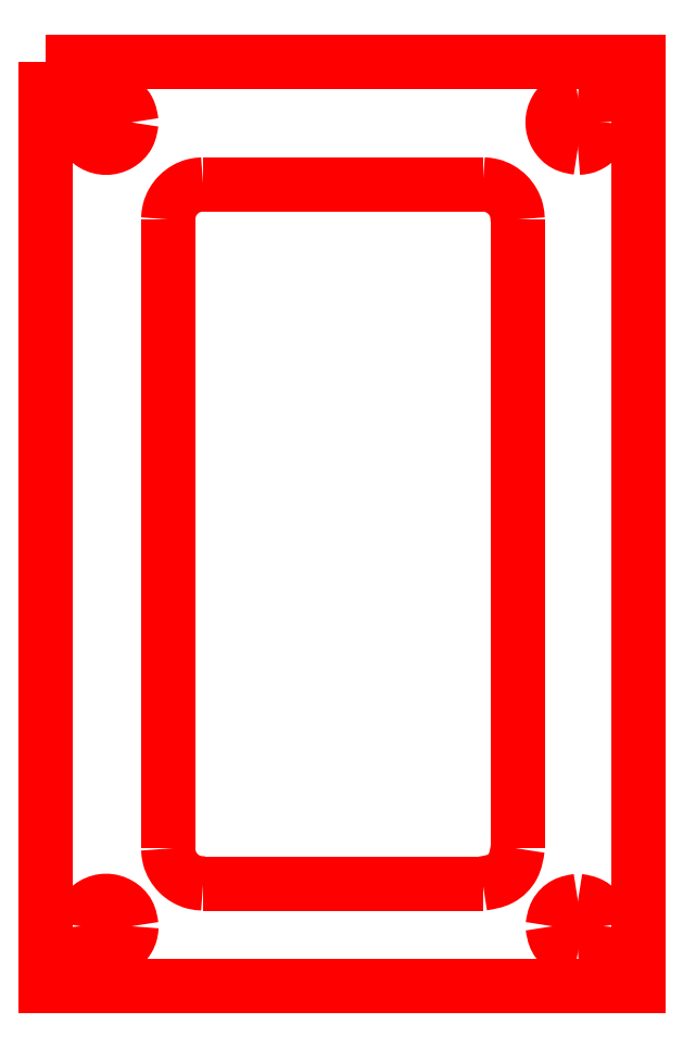
<metadata>
{"format":"dxf","ext":"dxf","renderer":"ezdxf+matplotlib","layout":"modelspace","background":"white","min_lineweight":24,"dpi":150}
</metadata>
<code>
0
SECTION
2
ENTITIES
0
LWPOLYLINE
8
Frame
90
4
70
1
10
838.8
20
-251.6
30
0
10
4370
20
-251.6
30
0
10
4370
20
-5761
30
0
10
838.8
20
-5761
30
0
0
SPLINE
8
Frame
70
0
71
3
72
19
73
15
74
13
40
0
40
0
40
0
40
0
40
79.06
40
155.8
40
234.8
40
313.9
40
390.6
40
469.7
40
548.7
40
625.5
40
704.5
40
783.6
40
860.3
40
939.4
40
939.4
40
939.4
40
939.4
10
1349
20
-610.7
30
0
10
1345
20
-637.3
30
0
10
1337
20
-689.8
30
0
10
1277
20
-747.7
30
0
10
1198
20
-769.1
30
0
10
1119
20
-747.7
30
0
10
1061
20
-689.8
30
0
10
1039
20
-610.7
30
0
10
1061
20
-531.5
30
0
10
1119
20
-473.7
30
0
10
1198
20
-452.2
30
0
10
1277
20
-473.7
30
0
10
1337
20
-531.5
30
0
10
1345
20
-584
30
0
10
1349
20
-610.7
30
0
11
1349
21
-610.7
31
0
11
1328
21
-687
31
0
11
1274
21
-741.2
31
0
11
1198
21
-761.9
31
0
11
1122
21
-741.2
31
0
11
1067
21
-687
31
0
11
1047
21
-610.7
31
0
11
1067
21
-534.3
31
0
11
1122
21
-480.1
31
0
11
1198
21
-459.4
31
0
11
1274
21
-480.1
31
0
11
1328
21
-534.3
31
0
11
1349
21
-610.7
31
0
0
SPLINE
8
Frame
70
0
71
3
72
13
73
9
74
7
40
0
40
0
40
0
40
0
40
39.58
40
78.84
40
118.4
40
158
40
197.3
40
236.8
40
236.8
40
236.8
40
236.8
10
4162
20
-610.7
30
0
10
4161
20
-623.9
30
0
10
4159
20
-650.2
30
0
10
4143
20
-687.1
30
0
10
4119
20
-718.8
30
0
10
4087
20
-743
30
0
10
4050
20
-758.8
30
0
10
4024
20
-760.9
30
0
10
4010
20
-761.9
30
0
11
4162
21
-610.7
31
0
11
4156
21
-649.9
31
0
11
4141
21
-686.2
31
0
11
4117
21
-717.6
31
0
11
4086
21
-741.7
31
0
11
4050
21
-756.7
31
0
11
4010
21
-761.9
31
0
0
SPLINE
8
Frame
70
0
71
3
72
13
73
9
74
7
40
0
40
0
40
0
40
0
40
79.06
40
155.8
40
234.8
40
313.9
40
390.6
40
469.7
40
469.7
40
469.7
40
469.7
10
4010
20
-761.9
30
0
10
3984
20
-757.7
30
0
10
3931
20
-749.5
30
0
10
3873
20
-689.4
30
0
10
3852
20
-610.7
30
0
10
3873
20
-532
30
0
10
3931
20
-471.8
30
0
10
3984
20
-463.6
30
0
10
4010
20
-459.4
30
0
11
4010
21
-761.9
31
0
11
3934
21
-741.2
31
0
11
3880
21
-687
31
0
11
3859
21
-610.7
31
0
11
3880
21
-534.3
31
0
11
3934
21
-480.1
31
0
11
4010
21
-459.4
31
0
0
LWPOLYLINE
8
Frame
90
1
70
1
10
1349
20
-610.7
30
0
0
SPLINE
8
Frame
70
0
71
3
72
13
73
9
74
7
40
0
40
0
40
0
40
0
40
39.58
40
78.84
40
118.4
40
158
40
197.3
40
236.8
40
236.8
40
236.8
40
236.8
10
4010
20
-459.4
30
0
10
4024
20
-460.5
30
0
10
4050
20
-462.5
30
0
10
4087
20
-478.3
30
0
10
4119
20
-502.5
30
0
10
4143
20
-534.2
30
0
10
4159
20
-571.1
30
0
10
4161
20
-597.4
30
0
10
4162
20
-610.7
30
0
11
4010
21
-459.4
31
0
11
4050
21
-464.6
31
0
11
4086
21
-479.6
31
0
11
4117
21
-503.7
31
0
11
4141
21
-535.1
31
0
11
4156
21
-571.4
31
0
11
4162
21
-610.7
31
0
0
SPLINE
8
Frame
70
0
71
3
72
19
73
15
74
13
40
0
40
0
40
0
40
0
40
39.58
40
78.84
40
118.4
40
158
40
197.3
40
236.8
40
276.4
40
315.7
40
355.3
40
394.8
40
434.1
40
473.7
40
473.7
40
473.7
40
473.7
10
1349
20
-5402
30
0
10
1348
20
-5416
30
0
10
1346
20
-5442
30
0
10
1330
20
-5479
30
0
10
1306
20
-5510
30
0
10
1274
20
-5535
30
0
10
1238
20
-5550
30
0
10
1198
20
-5555
30
0
10
1158
20
-5550
30
0
10
1121
20
-5535
30
0
10
1090
20
-5510
30
0
10
1066
20
-5479
30
0
10
1050
20
-5442
30
0
10
1048
20
-5416
30
0
10
1047
20
-5402
30
0
11
1349
21
-5402
31
0
11
1344
21
-5442
31
0
11
1329
21
-5478
31
0
11
1305
21
-5509
31
0
11
1273
21
-5533
31
0
11
1237
21
-5548
31
0
11
1198
21
-5554
31
0
11
1159
21
-5548
31
0
11
1122
21
-5533
31
0
11
1091
21
-5509
31
0
11
1067
21
-5478
31
0
11
1052
21
-5442
31
0
11
1047
21
-5402
31
0
0
LWPOLYLINE
8
Frame
90
1
70
1
10
4162
20
-610.7
30
0
0
SPLINE
8
Frame
70
0
71
3
72
13
73
9
74
7
40
0
40
0
40
0
40
0
40
79.06
40
155.8
40
234.8
40
313.9
40
390.6
40
469.7
40
469.7
40
469.7
40
469.7
10
1047
20
-5402
30
0
10
1051
20
-5376
30
0
10
1059
20
-5323
30
0
10
1119
20
-5265
30
0
10
1198
20
-5244
30
0
10
1277
20
-5265
30
0
10
1337
20
-5323
30
0
10
1345
20
-5376
30
0
10
1349
20
-5402
30
0
11
1047
21
-5402
31
0
11
1067
21
-5326
31
0
11
1122
21
-5272
31
0
11
1198
21
-5251
31
0
11
1274
21
-5272
31
0
11
1328
21
-5326
31
0
11
1349
21
-5402
31
0
0
SPLINE
8
Frame
70
0
71
3
72
13
73
9
74
7
40
0
40
0
40
0
40
0
40
39.58
40
78.84
40
118.4
40
158
40
197.3
40
236.8
40
236.8
40
236.8
40
236.8
10
4162
20
-5402
30
0
10
4161
20
-5416
30
0
10
4159
20
-5442
30
0
10
4143
20
-5479
30
0
10
4119
20
-5511
30
0
10
4087
20
-5535
30
0
10
4050
20
-5551
30
0
10
4024
20
-5553
30
0
10
4010
20
-5554
30
0
11
4162
21
-5402
31
0
11
4156
21
-5442
31
0
11
4141
21
-5478
31
0
11
4117
21
-5509
31
0
11
4086
21
-5533
31
0
11
4050
21
-5548
31
0
11
4010
21
-5554
31
0
0
SPLINE
8
Frame
70
0
71
3
72
10
73
6
74
4
40
0
40
0
40
0
40
0
40
79.06
40
155.8
40
234.8
40
234.8
40
234.8
40
234.8
10
4010
20
-5554
30
0
10
3984
20
-5549
30
0
10
3932
20
-5541
30
0
10
3872
20
-5481
30
0
10
3863
20
-5429
30
0
10
3859
20
-5402
30
0
11
4010
21
-5554
31
0
11
3934
21
-5533
31
0
11
3880
21
-5479
31
0
11
3859
21
-5402
31
0
0
SPLINE
8
Frame
70
0
71
3
72
10
73
6
74
4
40
0
40
0
40
0
40
0
40
79.06
40
155.8
40
234.8
40
234.8
40
234.8
40
234.8
10
3859
20
-5402
30
0
10
3863
20
-5376
30
0
10
3872
20
-5324
30
0
10
3932
20
-5263
30
0
10
3984
20
-5255
30
0
10
4010
20
-5251
30
0
11
3859
21
-5402
31
0
11
3880
21
-5326
31
0
11
3934
21
-5272
31
0
11
4010
21
-5251
31
0
0
LWPOLYLINE
8
Frame
90
1
70
1
10
1349
20
-5402
30
0
0
LWPOLYLINE
8
Frame
90
1
70
1
10
4162
20
-5402
30
0
0
SPLINE
8
Frame
70
0
71
3
72
10
73
6
74
4
40
0
40
0
40
0
40
0
40
79.06
40
155.8
40
234.8
40
234.8
40
234.8
40
234.8
10
4010
20
-5251
30
0
10
4037
20
-5255
30
0
10
4089
20
-5263
30
0
10
4149
20
-5324
30
0
10
4157
20
-5376
30
0
10
4162
20
-5402
30
0
11
4010
21
-5251
31
0
11
4087
21
-5272
31
0
11
4141
21
-5326
31
0
11
4162
21
-5402
31
0
0
LWPOLYLINE
8
Outline
90
2
70
0
10
3651
20
-1189
30
0
10
3651
20
-4939
30
0
0
LWPOLYLINE
8
Outline
90
2
70
0
10
3443
20
-5147
30
0
10
1776
20
-5147
30
0
0
SPLINE
8
Outline
70
0
71
3
72
13
73
9
74
7
40
0
40
0
40
0
40
0
40
54.54
40
108.6
40
163.2
40
217.7
40
271.8
40
326.3
40
326.3
40
326.3
40
326.3
10
1568
20
-4939
30
0
10
1569
20
-4957
30
0
10
1572
20
-4993
30
0
10
1594
20
-5044
30
0
10
1627
20
-5088
30
0
10
1671
20
-5121
30
0
10
1722
20
-5143
30
0
10
1758
20
-5146
30
0
10
1776
20
-5147
30
0
11
1568
21
-4939
31
0
11
1575
21
-4993
31
0
11
1596
21
-5043
31
0
11
1629
21
-5086
31
0
11
1672
21
-5119
31
0
11
1722
21
-5140
31
0
11
1776
21
-5147
31
0
0
SPLINE
8
Outline
70
0
71
3
72
10
73
6
74
4
40
0
40
0
40
0
40
0
40
108.9
40
214.6
40
323.6
40
323.6
40
323.6
40
323.6
10
3443
20
-5147
30
0
10
3479
20
-5142
30
0
10
3551
20
-5130
30
0
10
3634
20
-5047
30
0
10
3645
20
-4975
30
0
10
3651
20
-4939
30
0
11
3443
21
-5147
31
0
11
3548
21
-5119
31
0
11
3623
21
-5044
31
0
11
3651
21
-4939
31
0
0
LWPOLYLINE
8
Outline
90
2
70
0
10
1568
20
-4939
30
0
10
1568
20
-1189
30
0
0
SPLINE
8
Outline
70
0
71
3
72
13
73
9
74
7
40
0
40
0
40
0
40
0
40
54.54
40
108.6
40
163.2
40
217.7
40
271.8
40
326.3
40
326.3
40
326.3
40
326.3
10
3651
20
-1189
30
0
10
3650
20
-1171
30
0
10
3647
20
-1134
30
0
10
3625
20
-1084
30
0
10
3592
20
-1040
30
0
10
3548
20
-1007
30
0
10
3497
20
-984.7
30
0
10
3461
20
-982
30
0
10
3443
20
-980.6
30
0
11
3651
21
-1189
31
0
11
3644
21
-1135
31
0
11
3623
21
-1085
31
0
11
3590
21
-1042
31
0
11
3547
21
-1008
31
0
11
3497
21
-987.7
31
0
11
3443
21
-980.6
31
0
0
SPLINE
8
Outline
70
0
71
3
72
13
73
9
74
7
40
0
40
0
40
0
40
0
40
54.54
40
108.6
40
163.2
40
217.7
40
271.8
40
326.3
40
326.3
40
326.3
40
326.3
10
1776
20
-980.6
30
0
10
1758
20
-982
30
0
10
1722
20
-984.7
30
0
10
1671
20
-1007
30
0
10
1627
20
-1040
30
0
10
1594
20
-1084
30
0
10
1572
20
-1134
30
0
10
1569
20
-1171
30
0
10
1568
20
-1189
30
0
11
1776
21
-980.6
31
0
11
1722
21
-987.7
31
0
11
1672
21
-1008
31
0
11
1629
21
-1042
31
0
11
1596
21
-1085
31
0
11
1575
21
-1135
31
0
11
1568
21
-1189
31
0
0
LWPOLYLINE
8
Outline
90
2
70
0
10
1776
20
-980.4
30
0
10
3443
20
-980.4
30
0
0
ENDSEC
0
EOF

</code>
